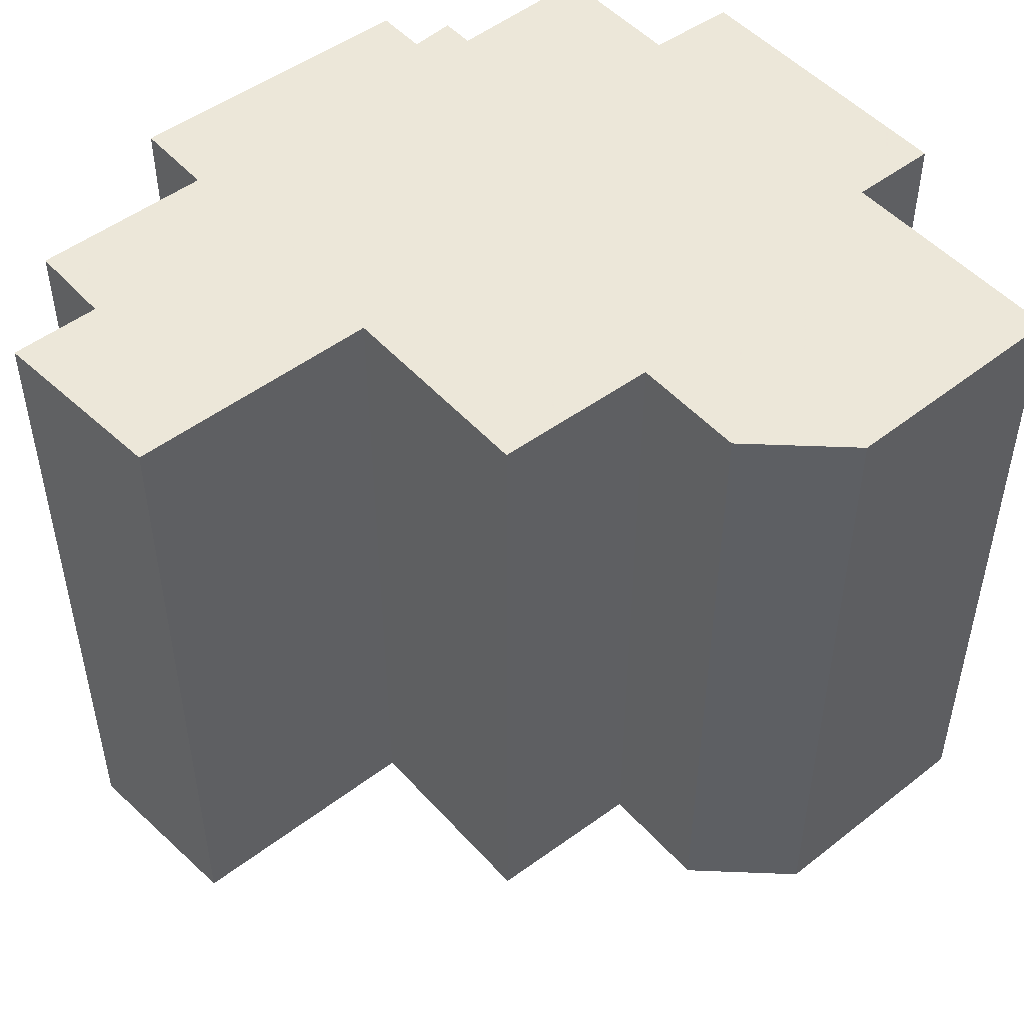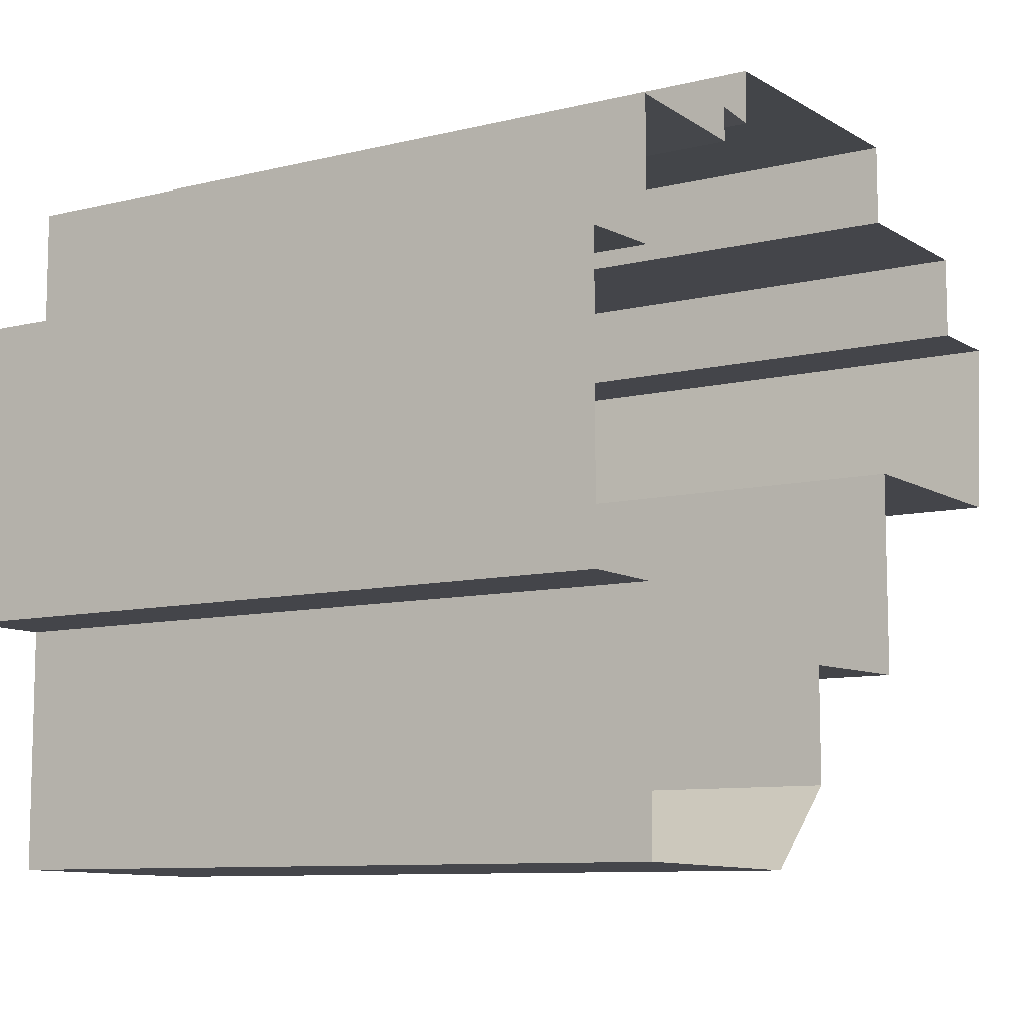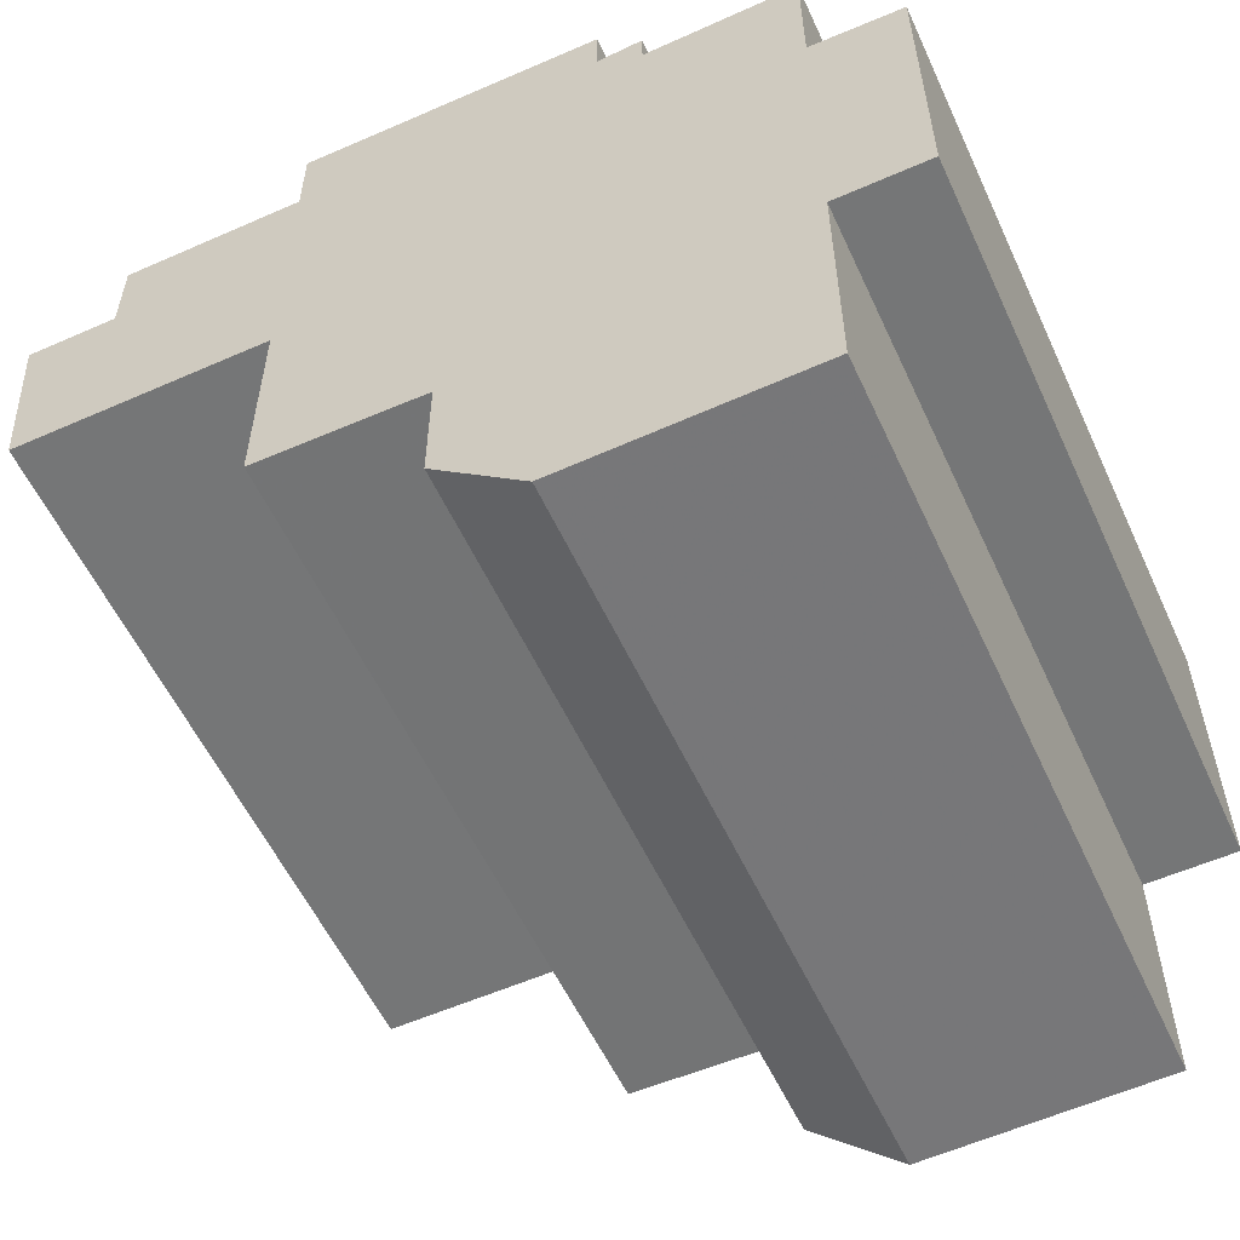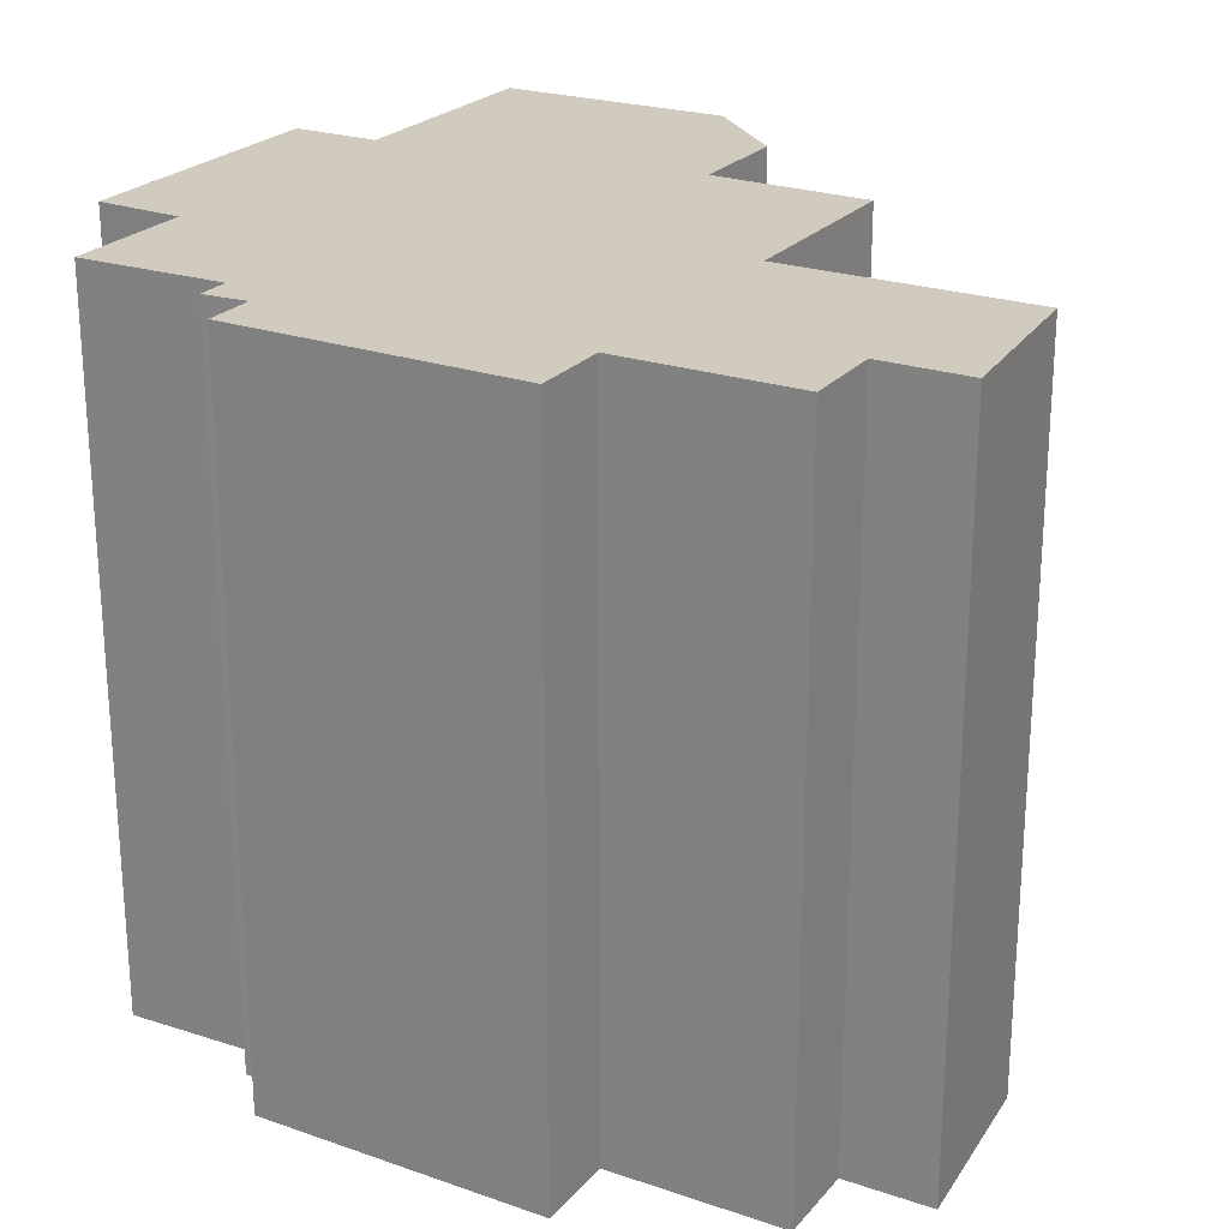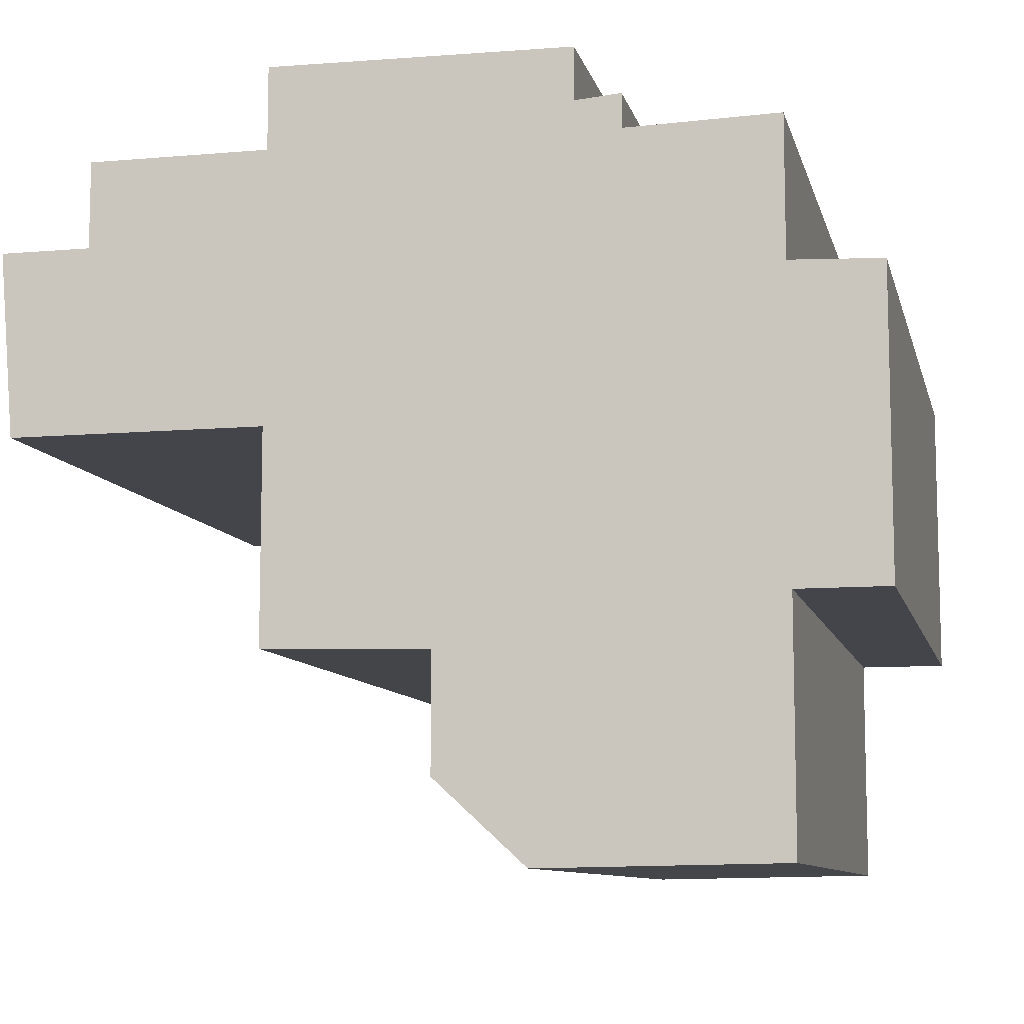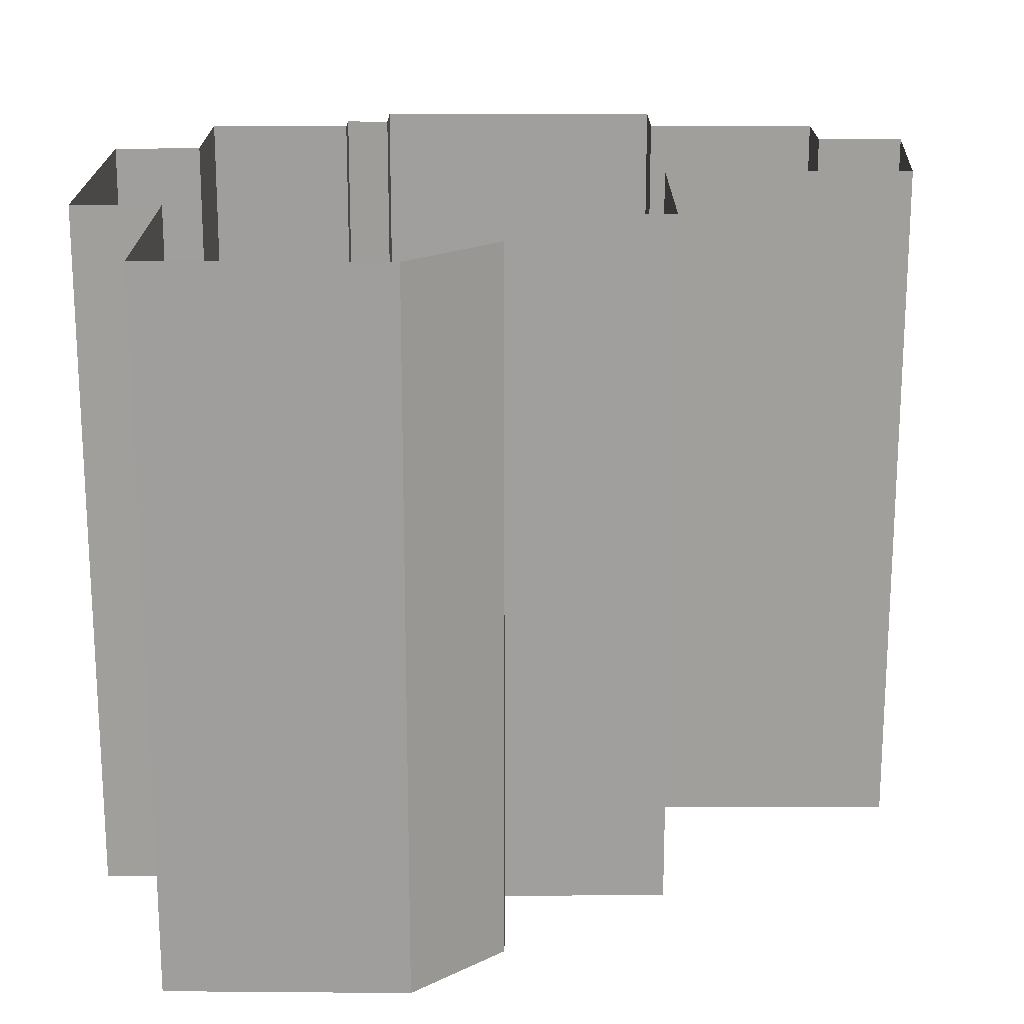
<metadata>
{"format":"obj","ext":"obj","renderer":"f3d","projection":"perspective","resolution":1024,"background":"white","views":[{"elev":49.6,"azim":140.0,"up":"+Y"},{"elev":-9.3,"azim":-57.1,"up":"+Z"},{"elev":-56.7,"azim":-155.3,"up":"+Z"},{"elev":23.6,"azim":29.7,"up":"+Y"},{"elev":-9.3,"azim":-167.0,"up":"+Z"},{"elev":-71.2,"azim":-0.0,"up":"+Z"}]}
</metadata>
<code>
v 29 0 -3.75
v 12 0 -3.75
v 12 0 -17.75
v 1 0 -18
v 1 0 -25.75
v -5 0 -31.25
v -21 0 -31
v -21 0 -15
v -27 0 -15
v -27 0 4.75
v -21 0 5
v -21 0 14.25
v -11 0 14
v -11 0 16.25
v -8 0 16
v -8 0 19.5
v 12 0 19.75
v 12 0 14.25
v 24 0 14.25
v 24 0 8.5
v 30 0 8.5
v 29 0 -3.75
v 29 48 -3.75
v 12 48 -3.75
v 12 48 -17.75
v 1 48 -18
v 1 48 -25.75
v -5 48 -31.25
v -21 48 -31
v -21 48 -15
v -27 48 -15
v -27 48 4.75
v -21 48 5
v -21 48 14.25
v -11 48 14
v -11 48 16.25
v -8 48 16
v -8 48 19.5
v 12 48 19.75
v 12 48 14.25
v 24 48 14.25
v 24 48 8.5
v 30 48 8.5
v 29 48 -3.75
v 29 48 -3.75
v 20.5 48 -3.75
v 12 48 -3.75
v 12 48 -10.75
v 12 48 -17.75
v 6.5 48 -17.88
v 1 48 -18
v 1 48 -21.88
v 1 48 -25.75
v -2 48 -28.5
v -5 48 -31.25
v -13 48 -31.12
v -21 48 -31
v -21 48 -23
v -21 48 -15
v -24 48 -15
v -27 48 -15
v -27 48 -5.125
v -27 48 4.75
v -24 48 4.875
v -21 48 5
v -21 48 9.625
v -21 48 14.25
v -16 48 14.12
v -11 48 14
v -11 48 15.12
v -11 48 16.25
v -9.5 48 16.12
v -8 48 16
v -8 48 17.75
v -8 48 19.5
v 2 48 19.62
v 12 48 19.75
v 12 48 17
v 12 48 14.25
v 18 48 14.25
v 24 48 14.25
v 24 48 11.38
v 24 48 8.5
v 27 48 8.5
v 30 48 8.5
v 29.5 48 2.375
v 29.25 48 -0.6875
v 1.804 48 -7.25
v -8.888 48 -24
v -27 48 -10.06
v -27 48 -0.1875
v -14.39 48 7.312
v -13.5 48 14.06
v -3 48 19.56
v 7 48 19.69
v 15 48 5.25
v 19.62 48 9.938
v 25.5 48 4.315
v 24.75 48 -3.75
v -4.588 48 -19.94
v -22.5 48 -10.71
v -22.31 48 0.4553
v -3.489 48 5.983
v -12.34 48 10.47
v -4.854 48 16.88
v 4.59 48 12.45
v 8.039 48 15.62
v -12.36 48 -16.02
v -6.578 48 10.62
f 23 1 2
f 2 24 23
f 24 2 3
f 3 25 24
f 25 3 4
f 4 26 25
f 26 4 5
f 5 27 26
f 27 5 6
f 6 28 27
f 28 6 7
f 7 29 28
f 29 7 8
f 8 30 29
f 30 8 9
f 9 31 30
f 31 9 10
f 10 32 31
f 32 10 11
f 11 33 32
f 33 11 12
f 12 34 33
f 34 12 13
f 13 35 34
f 35 13 14
f 14 36 35
f 36 14 15
f 15 37 36
f 37 15 16
f 16 38 37
f 38 16 17
f 17 39 38
f 39 17 18
f 18 40 39
f 40 18 19
f 19 41 40
f 41 19 20
f 20 42 41
f 42 20 21
f 21 43 42
f 43 21 22
f 22 44 43
f 44 22 1
f 1 23 44
f 48 49 50
f 56 57 58
f 66 67 68
f 69 70 72
f 70 71 72
f 72 73 69
f 47 48 88
f 48 50 88
f 50 51 88
f 54 55 89
f 55 56 89
f 56 58 89
f 60 61 90
f 63 64 91
f 65 66 92
f 66 68 92
f 77 78 95
f 46 47 96
f 80 81 97
f 81 82 97
f 82 83 97
f 79 80 97
f 96 79 97
f 83 84 98
f 84 85 98
f 85 86 98
f 86 87 98
f 96 98 46
f 96 97 98
f 83 98 97
f 87 45 99
f 87 99 98
f 46 98 99
f 52 53 100
f 53 54 100
f 51 100 88
f 54 89 100
f 51 52 100
f 59 60 101
f 60 90 101
f 62 101 90
f 64 65 102
f 64 102 91
f 91 102 62
f 62 102 101
f 92 102 65
f 88 103 47
f 69 104 93
f 68 104 92
f 93 104 68
f 73 74 105
f 74 75 105
f 75 94 105
f 76 105 94
f 47 106 96
f 47 103 106
f 96 106 79
f 105 76 106
f 78 79 107
f 78 107 95
f 79 106 107
f 95 107 76
f 106 76 107
f 58 59 108
f 58 108 89
f 88 100 108
f 89 108 100
f 101 108 59
f 102 92 108
f 101 102 108
f 92 103 108
f 88 108 103
f 73 109 69
f 92 109 103
f 92 104 109
f 104 69 109
f 105 109 73
f 105 106 109
f 103 109 106

</code>
